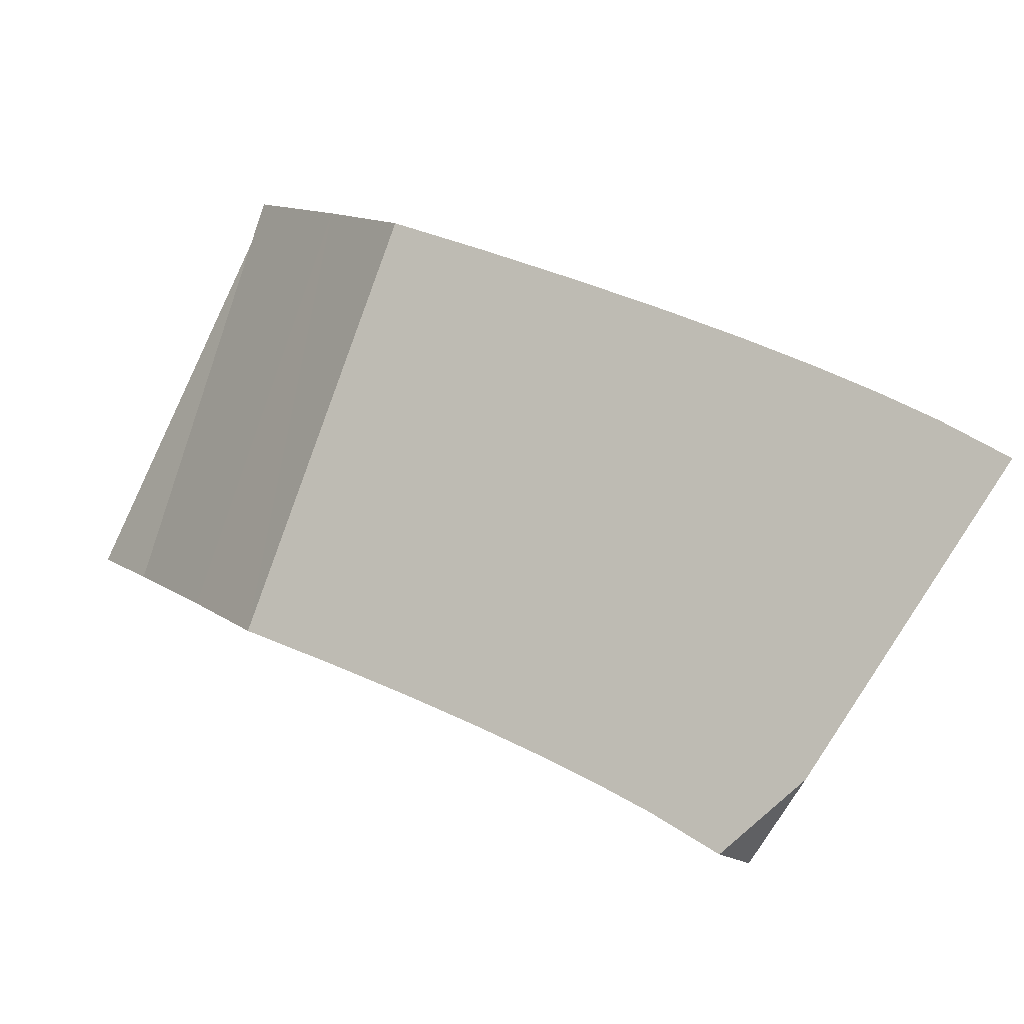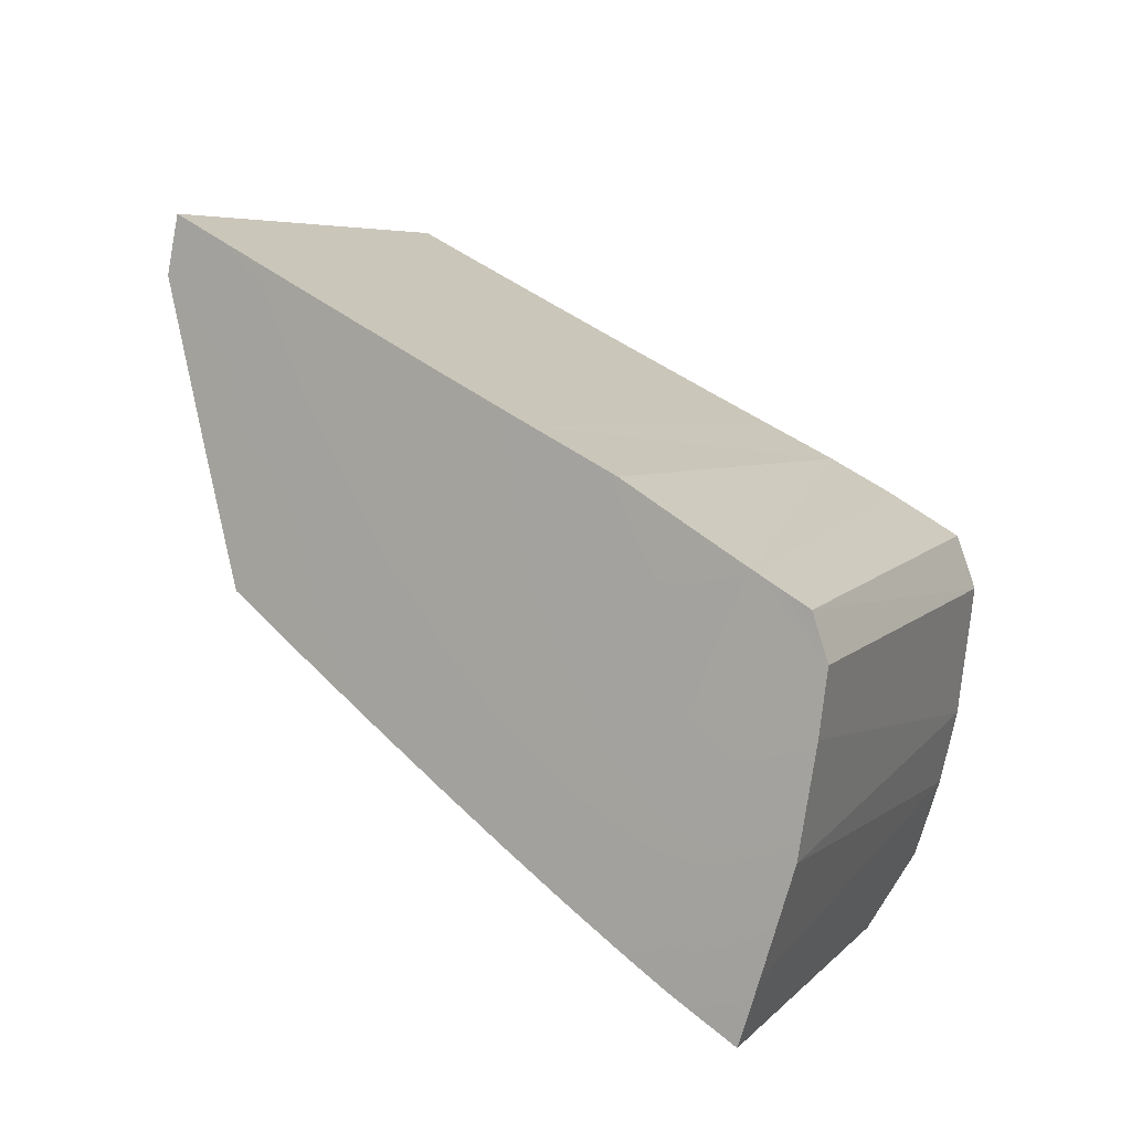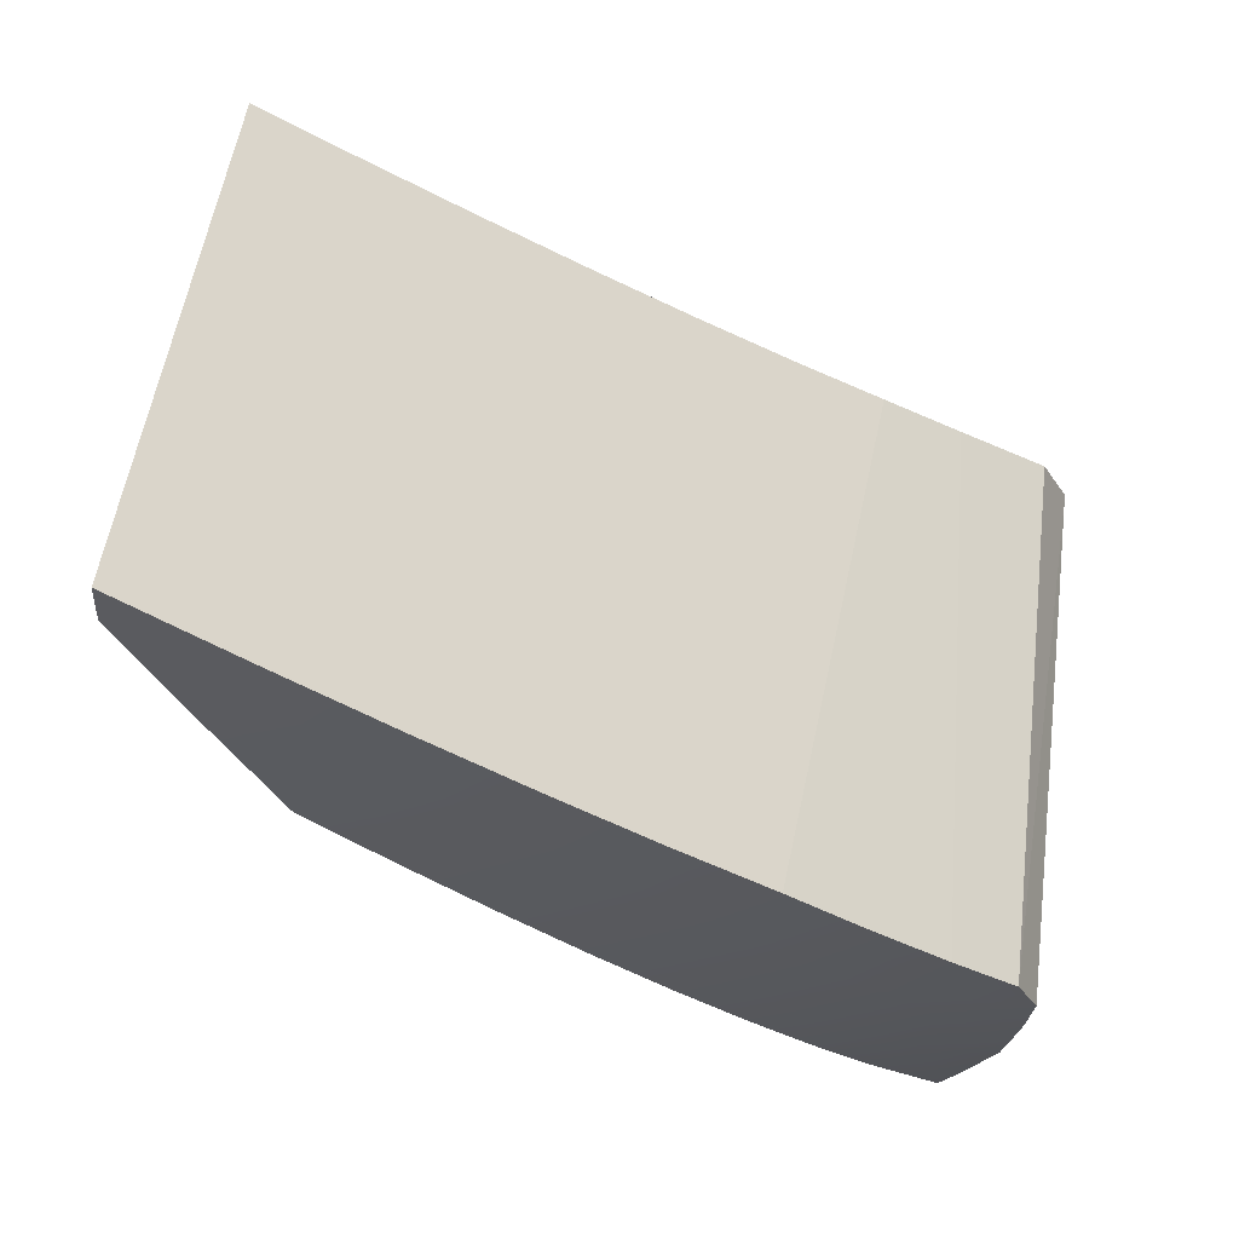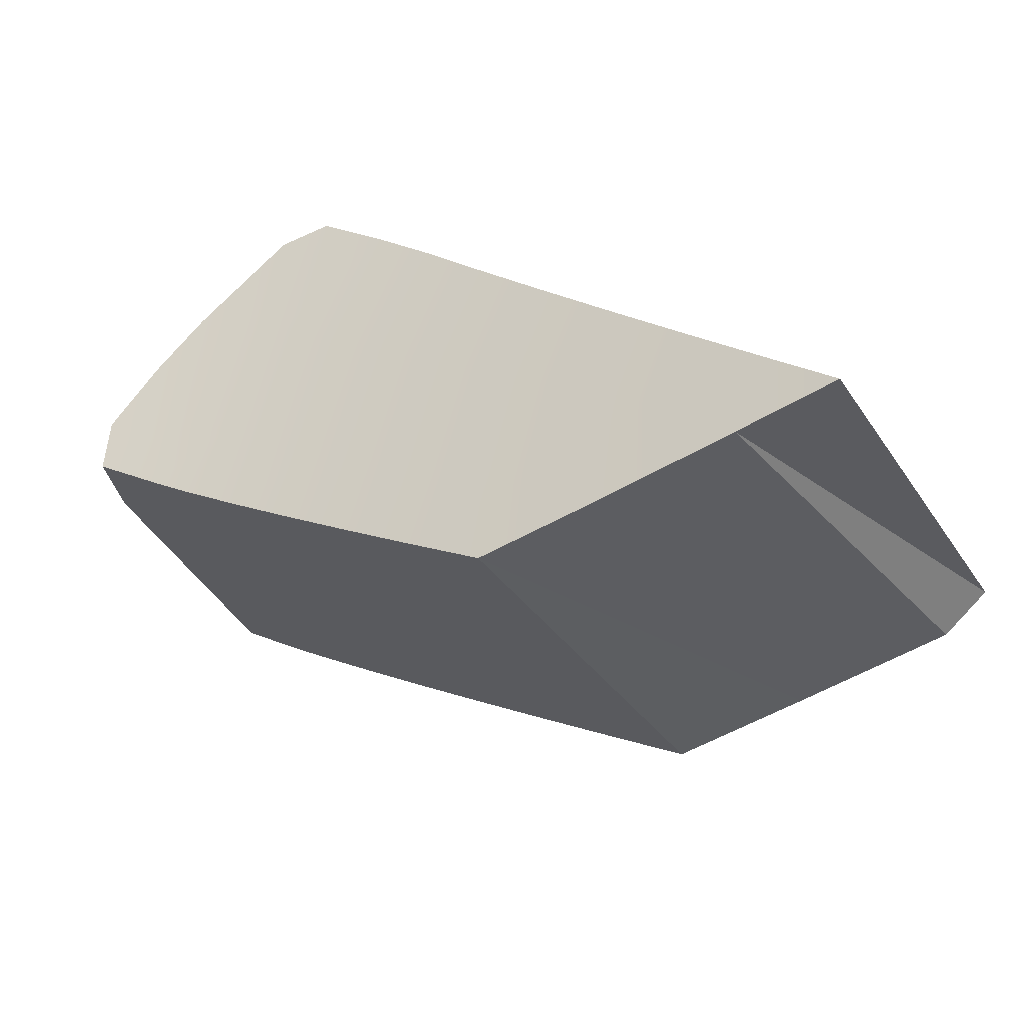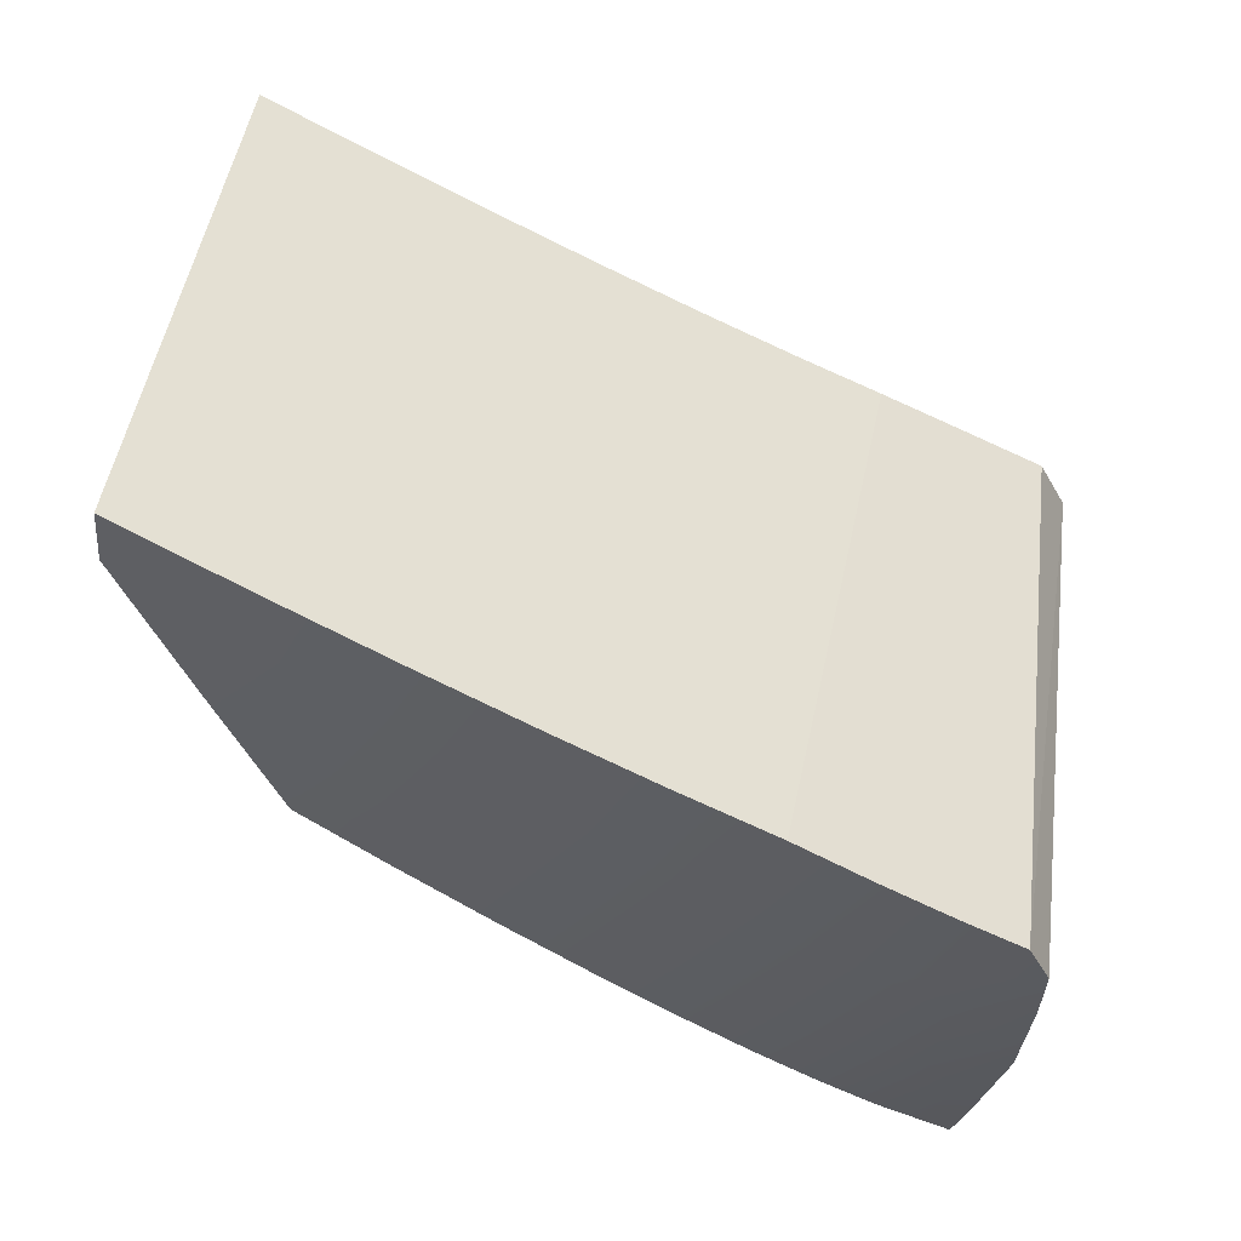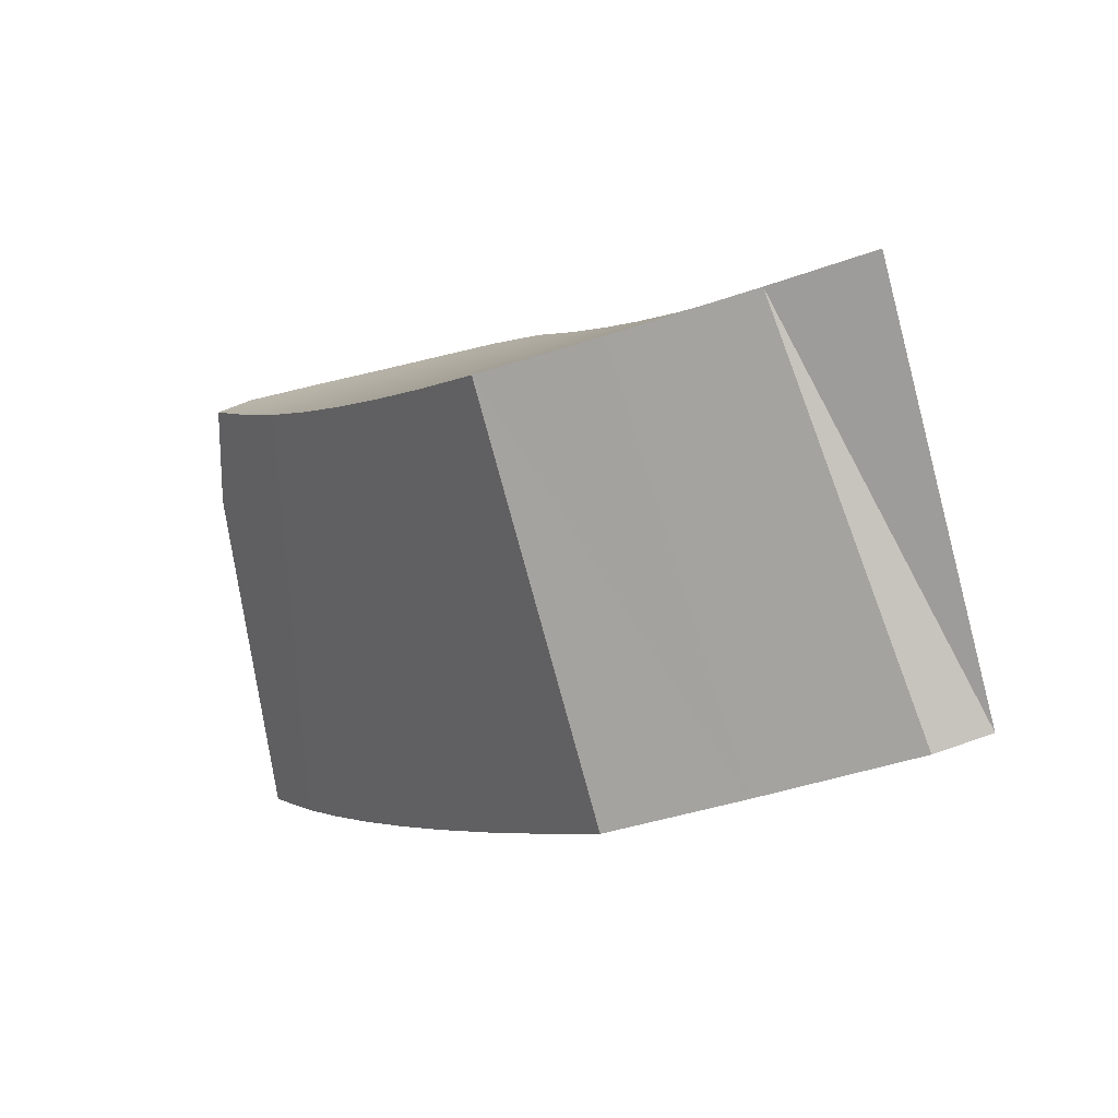
<metadata>
{"format":"obj","ext":"obj","renderer":"f3d","projection":"perspective","resolution":1024,"background":"white","views":[{"elev":-78.7,"azim":123.3,"up":"+Y"},{"elev":-73.7,"azim":177.4,"up":"+Z"},{"elev":76.2,"azim":161.4,"up":"+Y"},{"elev":78.2,"azim":50.5,"up":"+Z"},{"elev":65.7,"azim":161.2,"up":"+Y"},{"elev":40.0,"azim":79.5,"up":"+Z"}]}
</metadata>
<code>
o TeapotHandle_cell.090_TeapotHandle_cell.126
v -0.1496 -1.386 0.07558
v -0.1446 -1.384 0.07895
v -0.1391 -1.381 0.08295
v -0.1331 -1.378 0.08761
v -0.1264 -1.374 0.09298
v -0.1191 -1.37 0.0991
v -0.1111 -1.366 0.106
v -0.1025 -1.361 0.1137
v -0.1474 -1.403 0.07462
v -0.1431 -1.401 0.07737
v -0.1382 -1.398 0.0807
v -0.1328 -1.394 0.08466
v -0.1269 -1.391 0.08928
v -0.1204 -1.387 0.0946
v -0.1134 -1.382 0.1007
v -0.1056 -1.378 0.1075
v -0.1257 -1.363 0.03257
v -0.1191 -1.36 0.03756
v -0.1254 -1.381 0.02961
v -0.1195 -1.378 0.03386
v -0.113 -1.374 0.03882
v -0.106 -1.37 0.04453
v -0.0982 -1.366 0.05103
v -0.08974 -1.361 0.05837
v -0.08054 -1.356 0.06658
v -0.07058 -1.351 0.07571
v -0.1237 -1.398 0.02793
v -0.1185 -1.395 0.03148
v -0.1128 -1.392 0.03569
v -0.1065 -1.388 0.04059
v -0.09963 -1.384 0.04625
v -0.09209 -1.379 0.05269
v -0.08388 -1.374 0.05996
v -0.07495 -1.368 0.0681
v -0.1439 -1.413 0.06209
v -0.06232 -1.339 0.08528
v -0.08879 -1.347 0.128
v -0.09214 -1.358 0.1226
v -0.09582 -1.349 0.1218
v -0.1059 -1.353 0.113
v -0.1152 -1.356 0.1052
v -0.06144 -1.346 0.08427
v -0.07389 -1.343 0.07502
v -0.06675 -1.363 0.07578
v -0.08459 -1.347 0.06574
v -0.09444 -1.35 0.05739
v -0.1035 -1.353 0.04993
v -0.1237 -1.359 0.09814
v -0.1315 -1.362 0.09192
v -0.1451 -1.367 0.08163
v -0.1124 -1.357 0.04286
v -0.1312 -1.365 0.02865
v -0.1524 -1.37 0.07651
v -0.07137 -1.378 0.06868
v -0.09683 -1.373 0.1153
v -0.1011 -1.386 0.109
v -0.07939 -1.383 0.06143
v -0.08772 -1.388 0.05412
v -0.109 -1.391 0.1021
v -0.1161 -1.395 0.09601
v -0.09536 -1.392 0.04765
v -0.1386 -1.364 0.08646
v -0.1023 -1.396 0.04196
v -0.1227 -1.399 0.09066
v -0.1287 -1.403 0.08602
v -0.1087 -1.4 0.03703
v -0.1145 -1.403 0.03279
v -0.1391 -1.408 0.07867
v -0.1346 -1.406 0.08171
v -0.1197 -1.406 0.02923
v -0.133 -1.37 0.02679
v -0.1325 -1.377 0.02591
v -0.1312 -1.39 0.0249
v -0.1318 -1.384 0.02534
v -0.1536 -1.39 0.07286
v -0.1461 -1.412 0.07446
v -0.1502 -1.408 0.07277
v -0.1267 -1.41 0.02505
v -0.1283 -1.403 0.02487
v -0.1546 -1.376 0.07436
v -0.1523 -1.399 0.07263
v -0.1312 -1.365 0.02865
v -0.1257 -1.363 0.03257
v -0.1191 -1.36 0.03756
v -0.09582 -1.349 0.1218
v -0.08879 -1.347 0.128
v -0.1059 -1.353 0.113
v -0.1152 -1.356 0.1052
v -0.07389 -1.343 0.07502
v -0.08459 -1.347 0.06574
v -0.06232 -1.339 0.08528
v -0.09444 -1.35 0.05739
v -0.1035 -1.353 0.04993
v -0.1237 -1.359 0.09814
v -0.1315 -1.362 0.09192
v -0.109 -1.391 0.1021
v -0.1011 -1.386 0.109
v -0.07137 -1.378 0.06868
v -0.07939 -1.383 0.06143
v -0.08772 -1.388 0.05412
v -0.1161 -1.395 0.09601
v -0.09536 -1.392 0.04765
v -0.1227 -1.399 0.09066
v -0.1023 -1.396 0.04196
v -0.1287 -1.403 0.08602
v -0.1087 -1.4 0.03703
v -0.1391 -1.408 0.07867
v -0.1346 -1.406 0.08171
v -0.1145 -1.403 0.03279
v -0.133 -1.37 0.02679
v -0.1325 -1.377 0.02591
v -0.1318 -1.384 0.02534
v -0.1312 -1.39 0.0249
v -0.1283 -1.403 0.02487
v -0.1267 -1.41 0.02505
v -0.1124 -1.357 0.04286
v -0.06144 -1.346 0.08427
v -0.09214 -1.358 0.1226
v -0.09683 -1.373 0.1153
v -0.06675 -1.363 0.07578
v -0.1386 -1.364 0.08646
v -0.1524 -1.37 0.07651
v -0.1451 -1.367 0.08163
v -0.1197 -1.406 0.02923
v -0.1546 -1.376 0.07436
v -0.1536 -1.39 0.07286
v -0.1523 -1.399 0.07263
v -0.1461 -1.412 0.07446
v -0.1502 -1.408 0.07277
f 127 79 35
f 48 41 45
f 111 125 110
f 128 129 35
f 64 61 58
f 50 83 53
f 127 73 79
f 125 82 110
f 68 35 69
f 126 74 73
f 38 44 42
f 78 35 79
f 129 127 35
f 86 91 85
f 43 45 40
f 46 49 48
f 51 18 62
f 83 62 18
f 62 47 51
f 47 49 46
f 91 43 85
f 85 43 40
f 62 49 47
f 46 48 45
f 40 45 41
f 111 126 125
f 54 56 59
f 54 59 57
f 58 57 60
f 63 61 65
f 67 66 69
f 69 70 67
f 65 69 63
f 66 63 69
f 57 59 60
f 64 65 61
f 58 60 64
f 82 53 83
f 50 62 83
f 125 53 82
f 70 69 35
f 68 128 35
f 35 78 70
f 73 127 126
f 126 111 74
f 55 56 44
f 54 44 56
f 42 91 38
f 38 55 44
f 91 86 38
f 2 123 122
f 1 11 2
f 2 12 3
f 3 13 4
f 4 14 5
f 5 15 6
f 6 16 7
f 16 8 7
f 8 119 118
f 9 107 10
f 107 11 10
f 11 105 12
f 105 13 12
f 103 14 13
f 101 15 14
f 96 16 15
f 16 97 119
f 17 21 20
f 116 21 84
f 19 27 112
f 19 29 28
f 20 30 29
f 21 31 30
f 22 32 31
f 23 33 32
f 24 34 33
f 25 120 34
f 26 117 120
f 114 124 115
f 28 124 27
f 29 109 28
f 30 106 29
f 31 104 30
f 32 102 31
f 33 100 32
f 33 98 99
f 34 120 98
f 80 2 122
f 89 25 90
f 90 24 92
f 77 76 9
f 95 4 5
f 92 23 93
f 121 3 4
f 17 20 71
f 118 37 39
f 88 6 7
f 39 8 118
f 89 117 26
f 75 10 1
f 93 22 116
f 113 27 114
f 72 19 112
f 87 7 8
f 81 9 75
f 94 5 6
f 1 80 75
f 2 3 123
f 1 10 11
f 2 11 12
f 3 12 13
f 4 13 14
f 5 14 15
f 6 15 16
f 16 119 8
f 9 76 107
f 107 108 11
f 11 108 105
f 105 103 13
f 103 101 14
f 101 96 15
f 96 97 16
f 17 84 21
f 116 22 21
f 19 28 27
f 19 20 29
f 20 21 30
f 21 22 31
f 22 23 32
f 23 24 33
f 24 25 34
f 25 26 120
f 114 27 124
f 28 109 124
f 29 106 109
f 30 104 106
f 31 102 104
f 32 100 102
f 33 99 100
f 33 34 98
f 80 1 2
f 89 26 25
f 90 25 24
f 95 121 4
f 92 24 23
f 121 123 3
f 19 71 20
f 52 17 71
f 88 94 6
f 39 87 8
f 89 36 117
f 75 9 10
f 93 23 22
f 113 112 27
f 72 71 19
f 87 88 7
f 81 77 9
f 94 95 5

</code>
